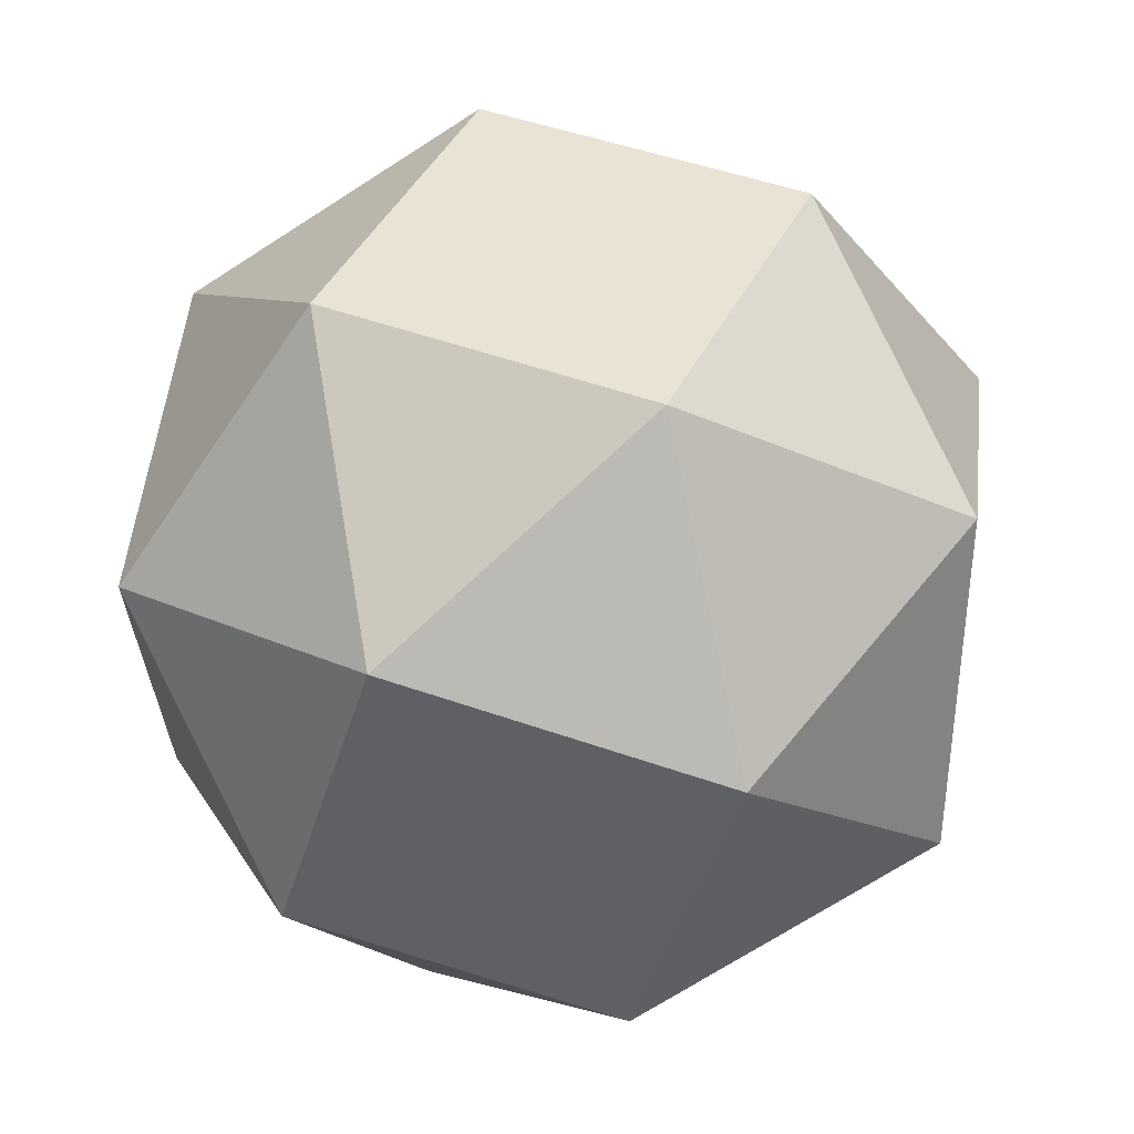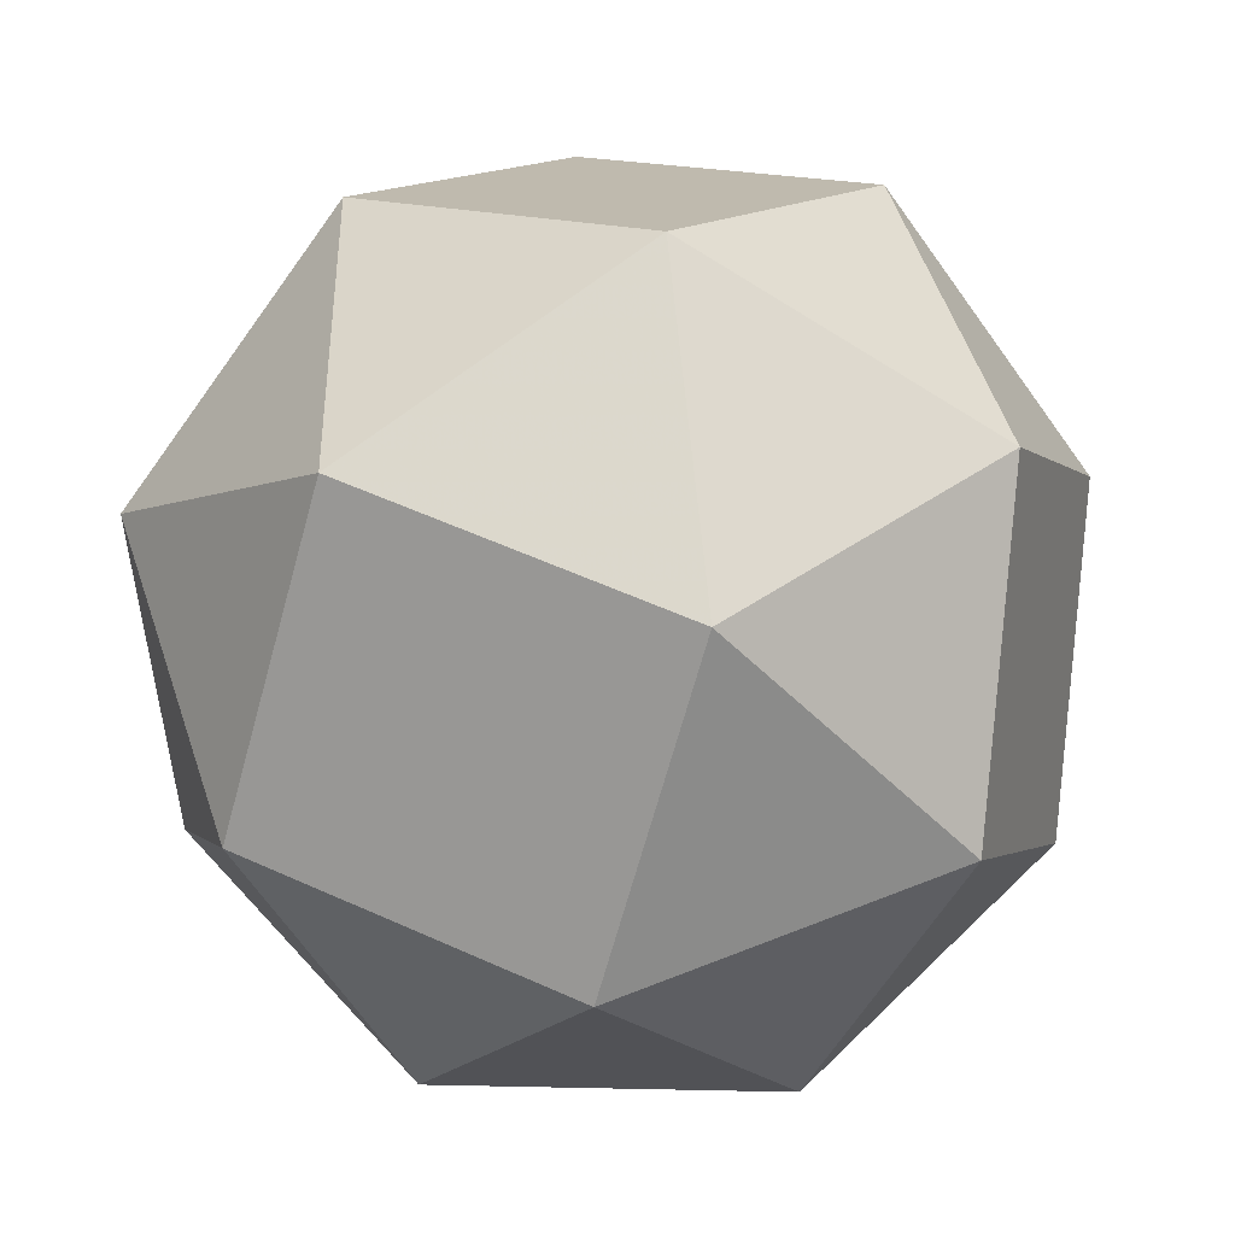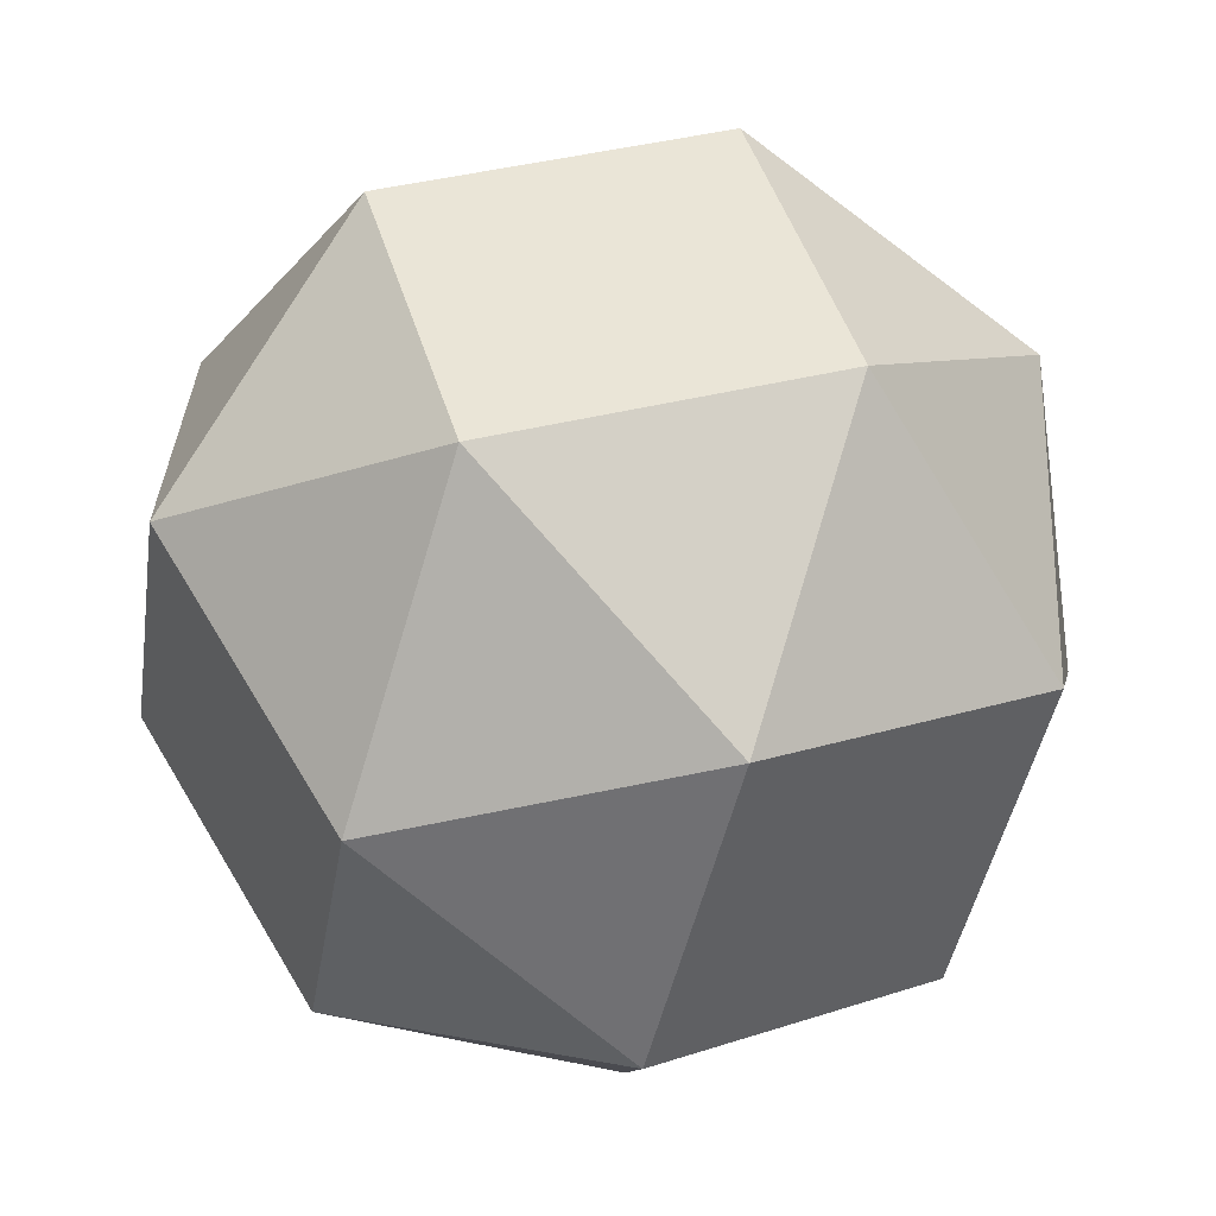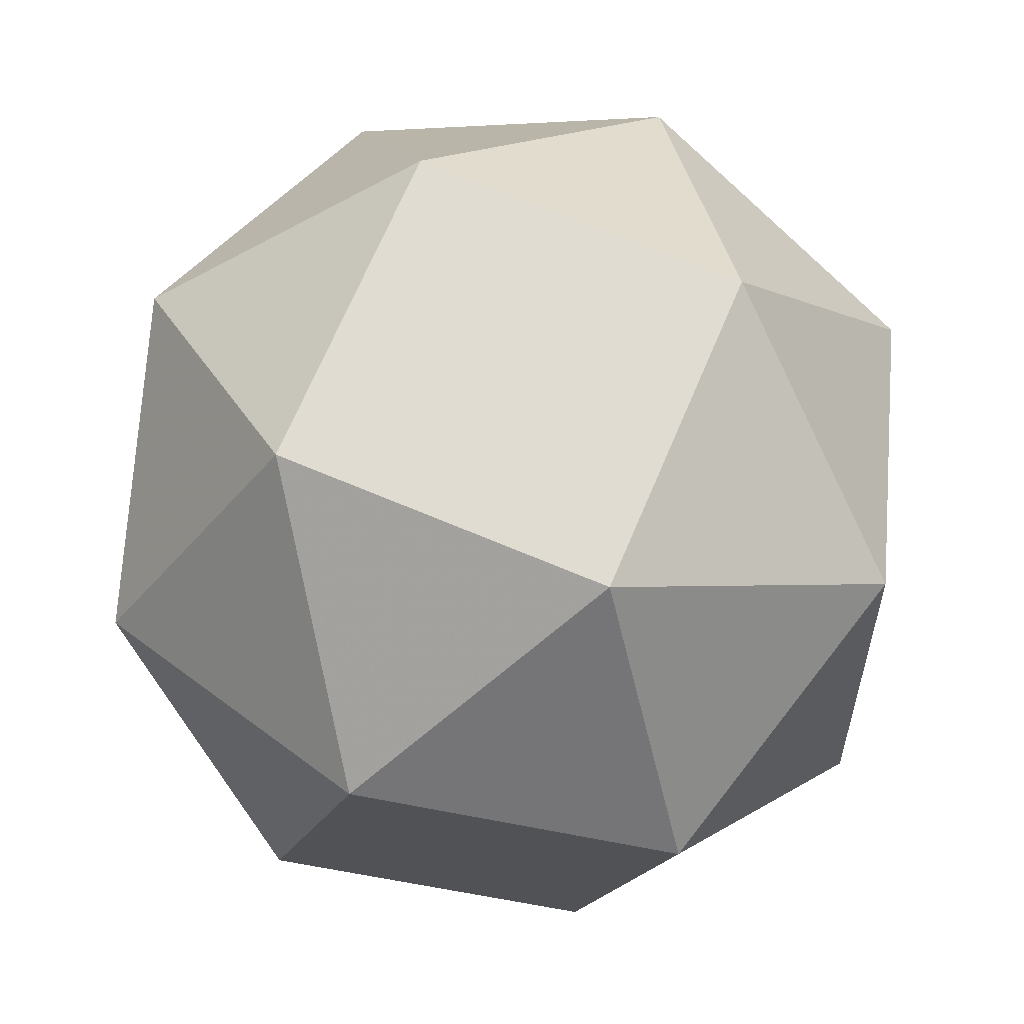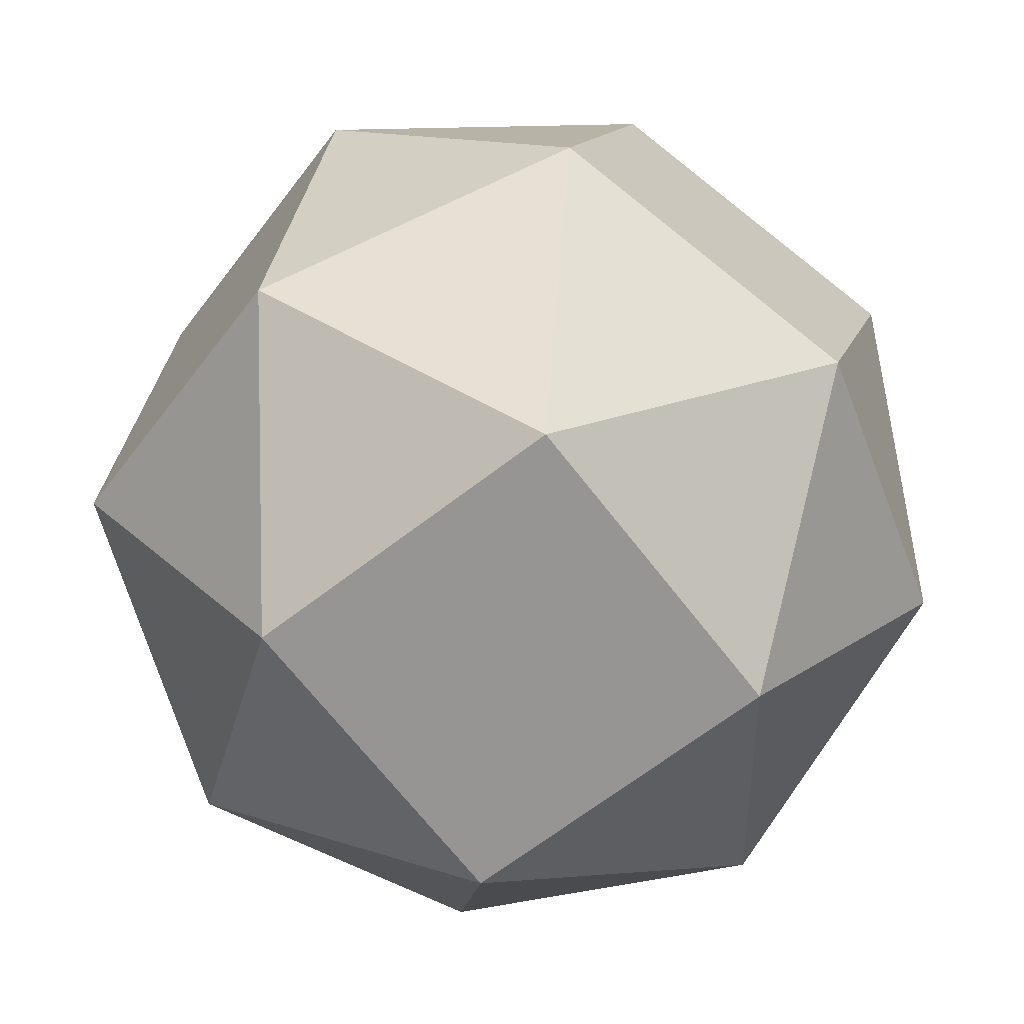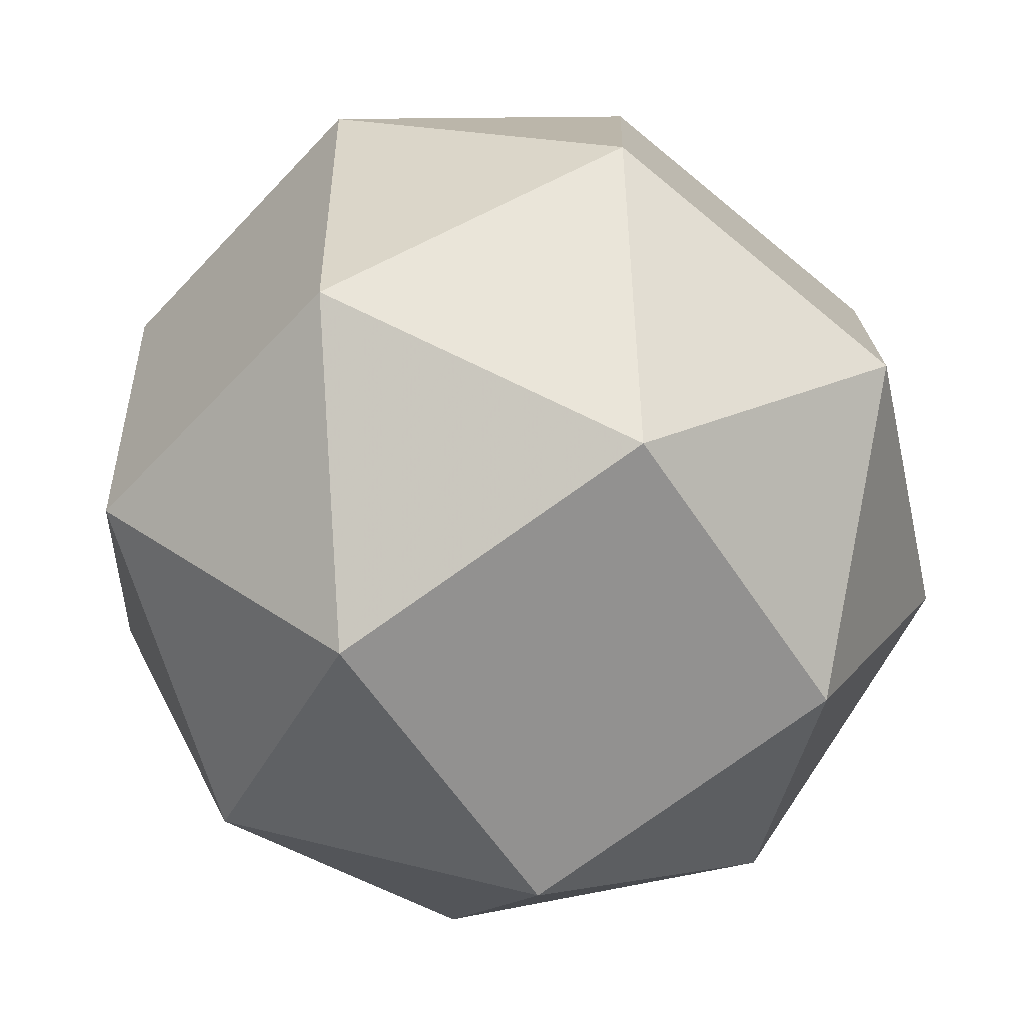
<metadata>
{"format":"obj","ext":"obj","renderer":"f3d","projection":"perspective","resolution":1024,"background":"white","views":[{"elev":42.2,"azim":-65.4,"up":"+Z"},{"elev":15.7,"azim":-144.4,"up":"+Z"},{"elev":44.4,"azim":164.1,"up":"+Z"},{"elev":69.1,"azim":112.9,"up":"+Z"},{"elev":-67.5,"azim":70.5,"up":"+Z"},{"elev":-53.3,"azim":48.8,"up":"+Y"}]}
</metadata>
<code>
v -0.3721 -0.3721  0.8503
v -0.3721  0.3721  0.8503
v  0.3721  0.3721  0.8503
v  0.3721 -0.3721  0.8503
v -0.6844 -0.6844  0.2514
v -0.8867  0  0.4623
v -0.6844  0.6844  0.2514
v  8e-08  0.8867  0.4623
v  0.6844  0.6844  0.2514
v  0.8867  0  0.4623
v  0.6844 -0.6844  0.2514
v  8e-08 -0.8867  0.4623
v -0.7442 -0.4821 -0.4623
v -0.9465  0.2023 -0.2514
v -0.4821  0.7442 -0.4623
v  0.2023  0.9465 -0.2514
v  0.7442  0.4821 -0.4623
v  0.9465 -0.2023 -0.2514
v  0.4821 -0.7442 -0.4623
v -0.2023 -0.9465 -0.2514
v -0.5146  0.11 -0.8503
v  0.11  0.5146 -0.8503
v  0.5146 -0.11 -0.8503
v -0.11 -0.5146 -0.8503
f 1 2 6
f 1 6 5
f 1 5 12
f 1 12 4
f 1 4 3 2
f 2 3 8
f 2 8 7
f 2 7 6
f 3 4 10
f 3 10 9
f 3 9 8
f 4 12 11
f 4 11 10
f 5 6 14 13
f 5 13 20
f 5 20 12
f 6 7 14
f 7 8 16 15
f 7 15 14
f 8 9 16
f 9 17 16
f 9 10 18 17
f 10 11 18
f 11 12 20 19
f 11 19 18
f 13 14 21
f 13 21 24
f 13 24 20
f 14 15 21
f 15 16 22
f 15 22 21
f 16 17 22
f 17 23 22
f 17 18 23
f 18 19 23
f 19 20 24
f 19 24 23
f 21 22 23 24

</code>
